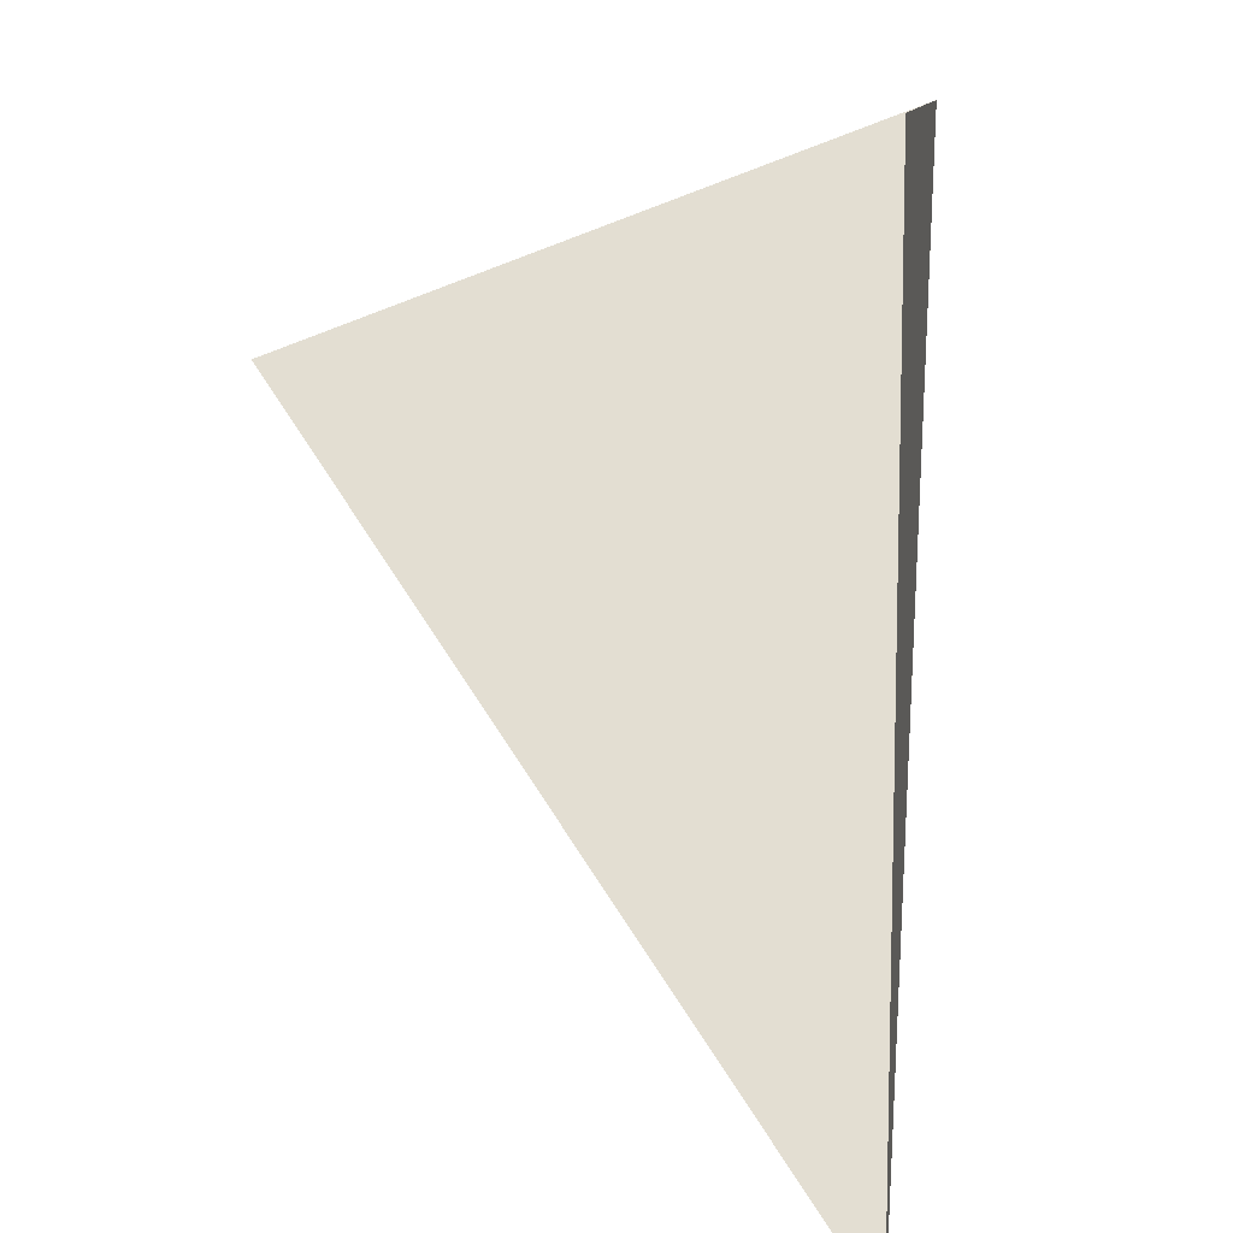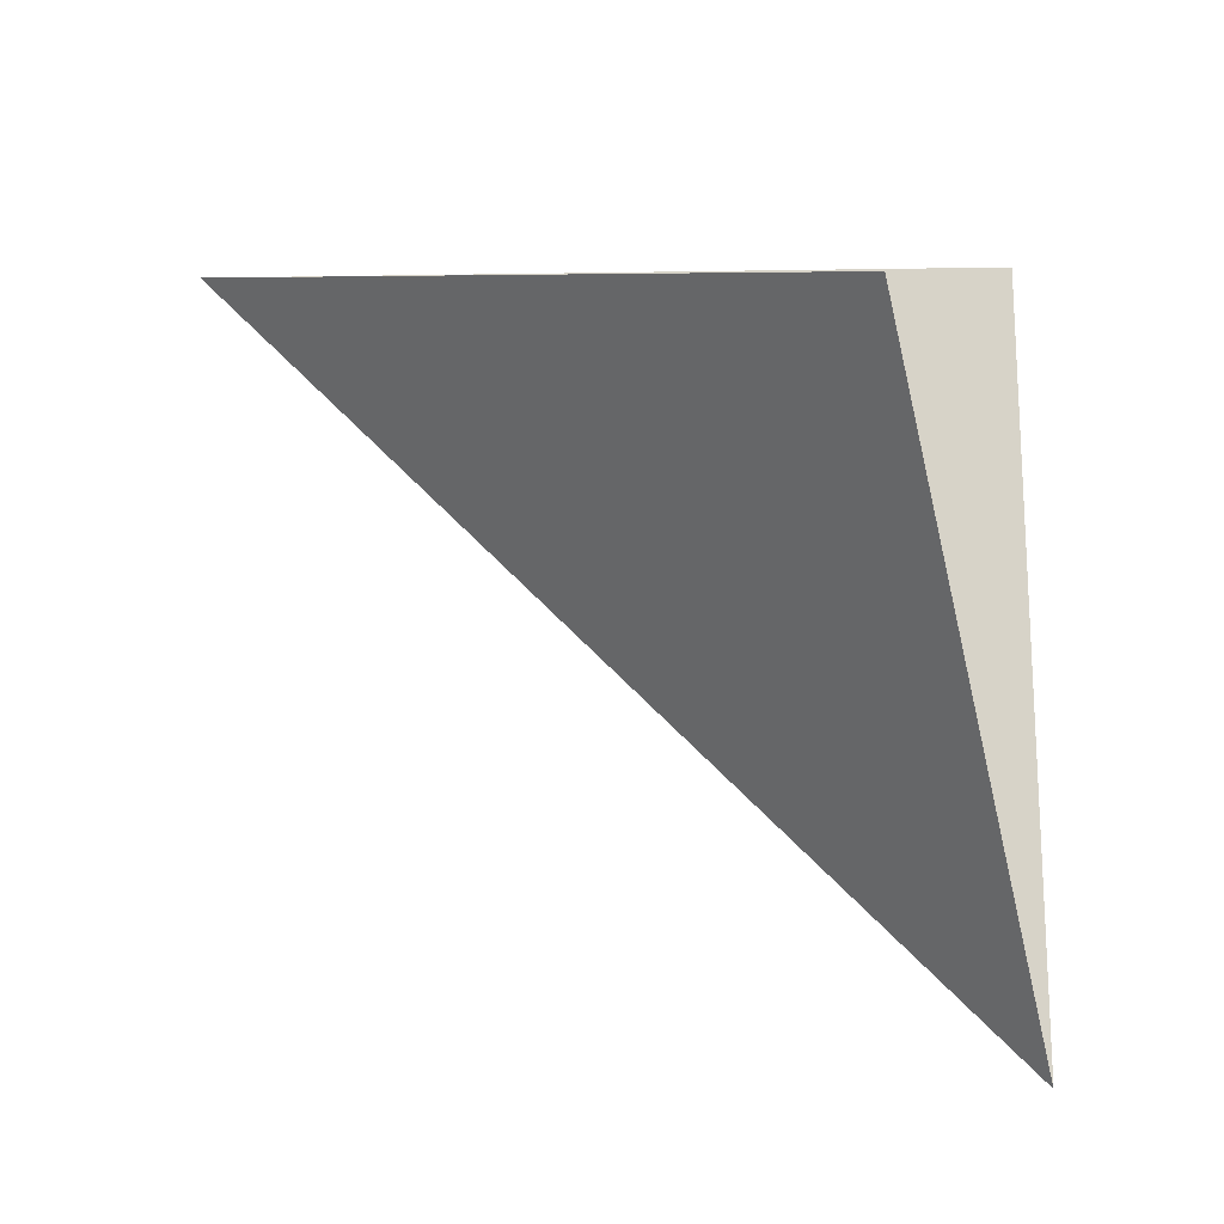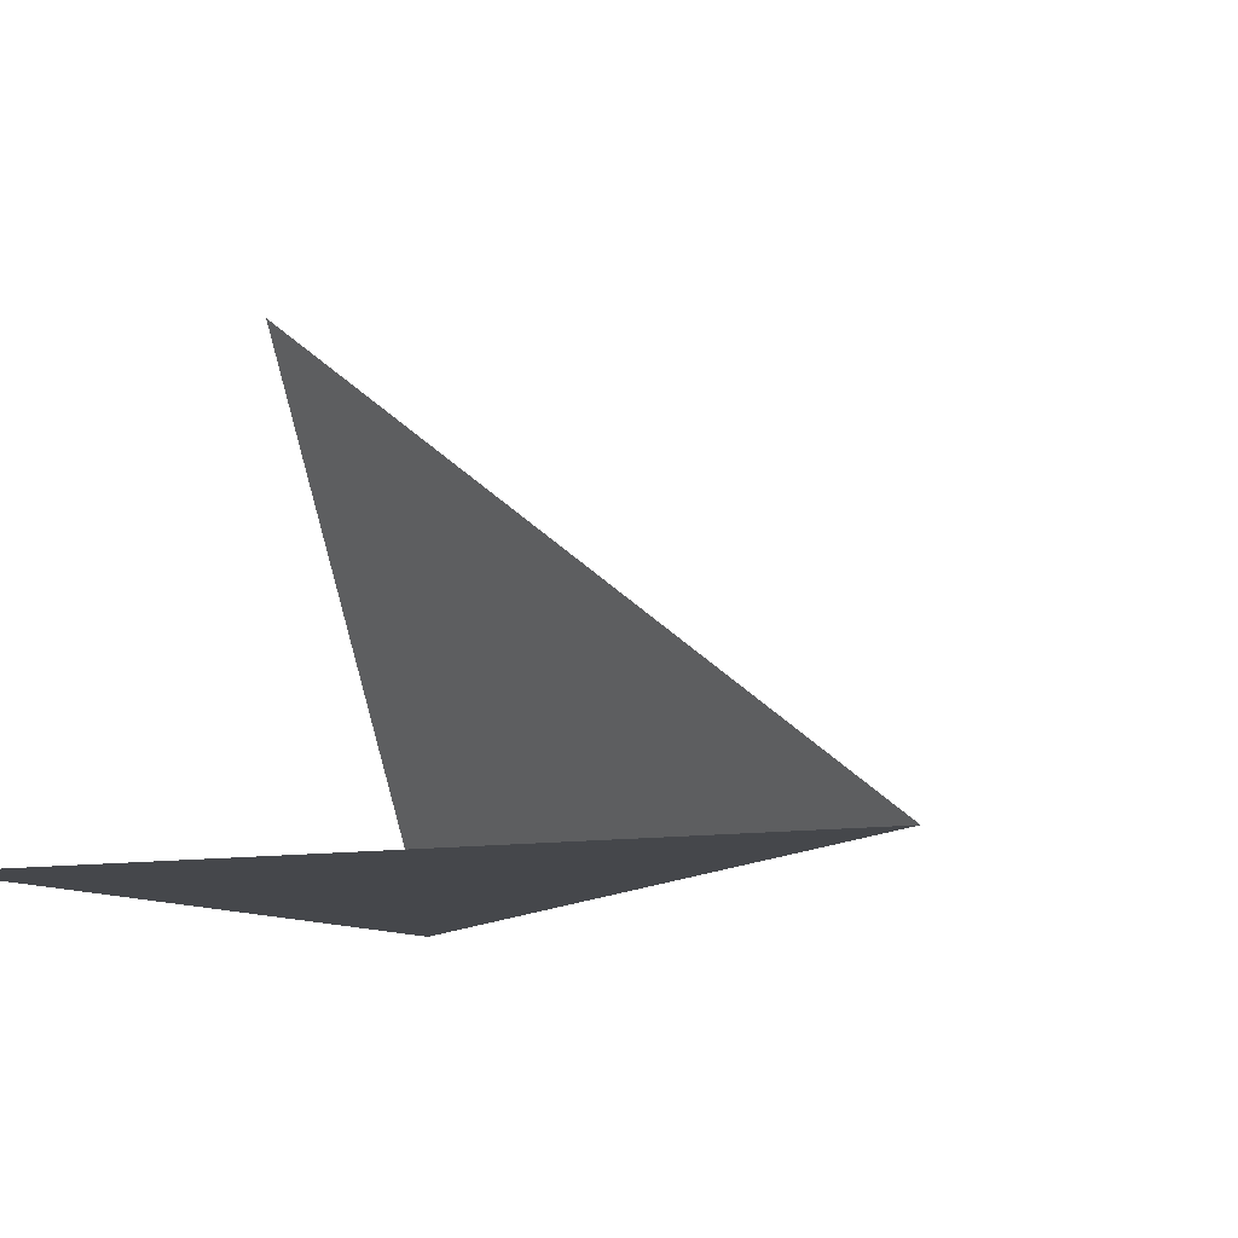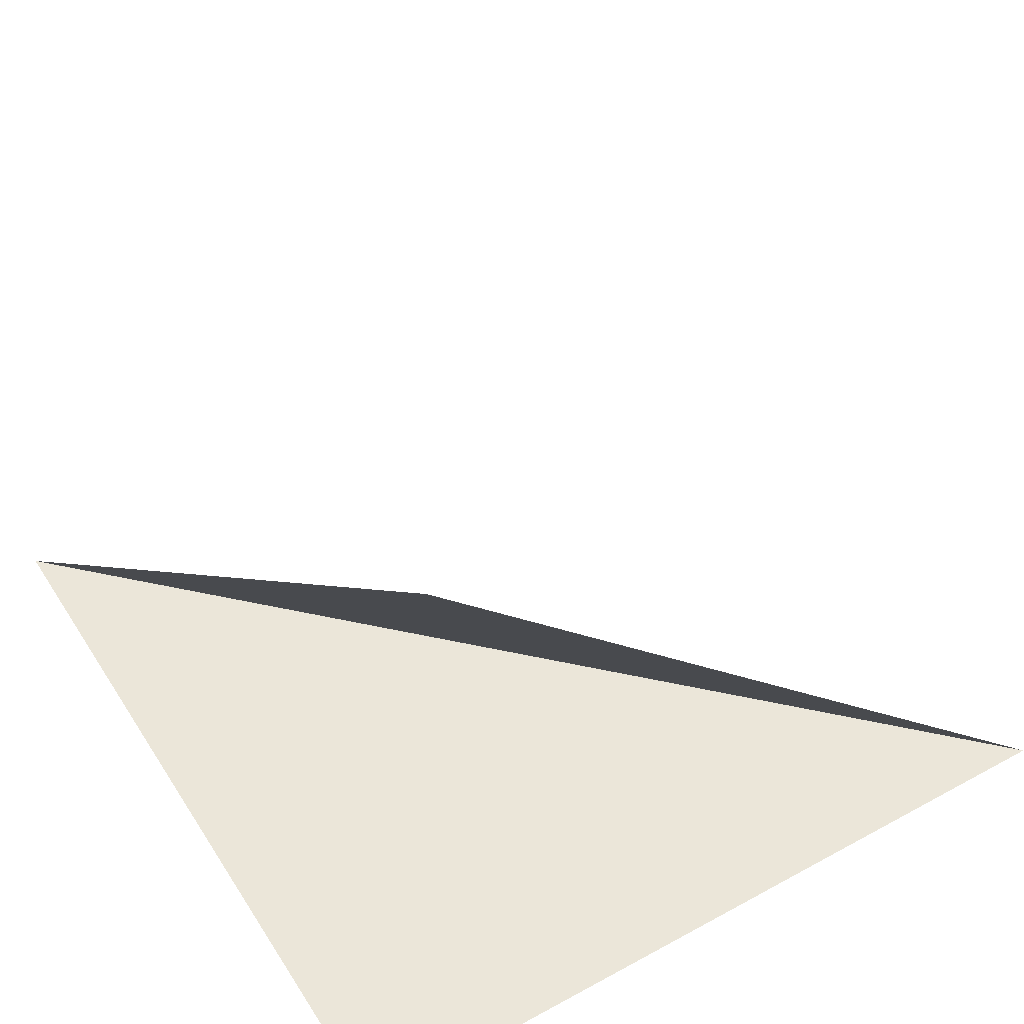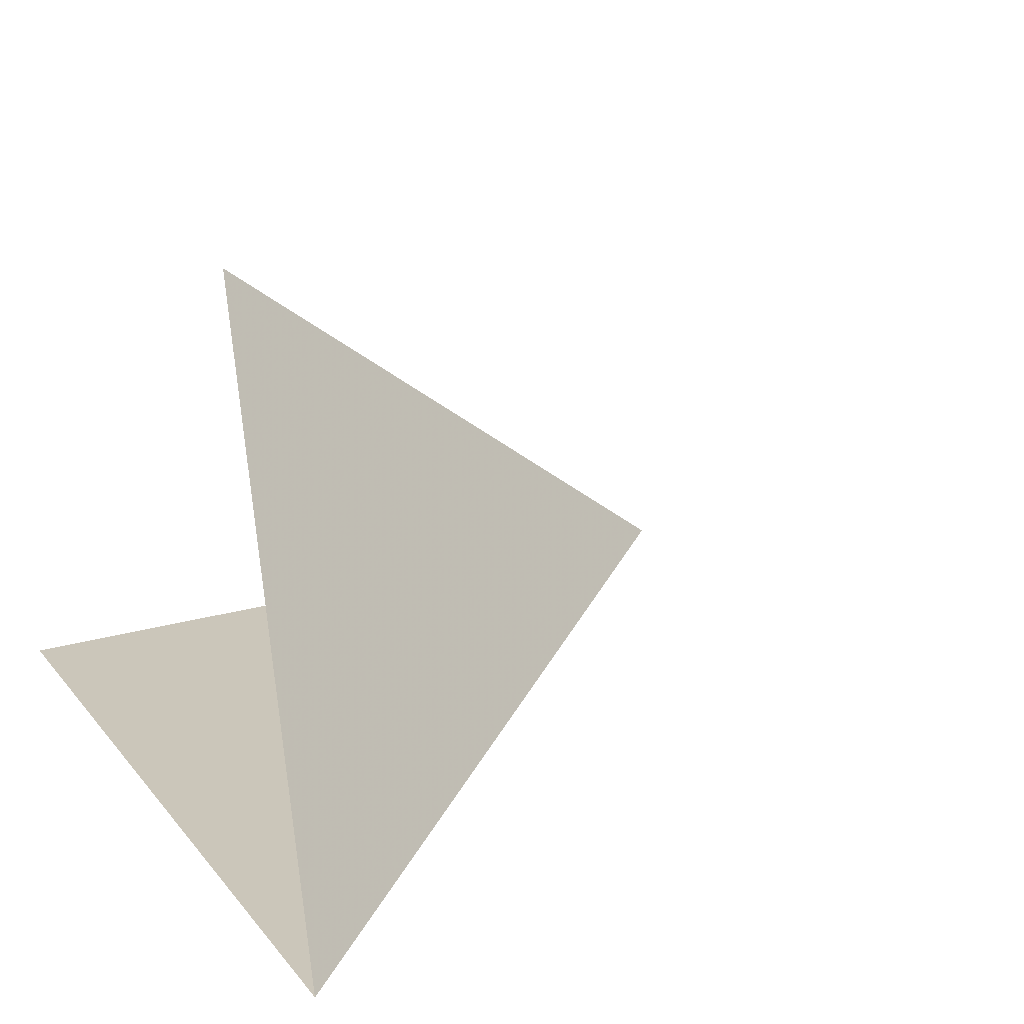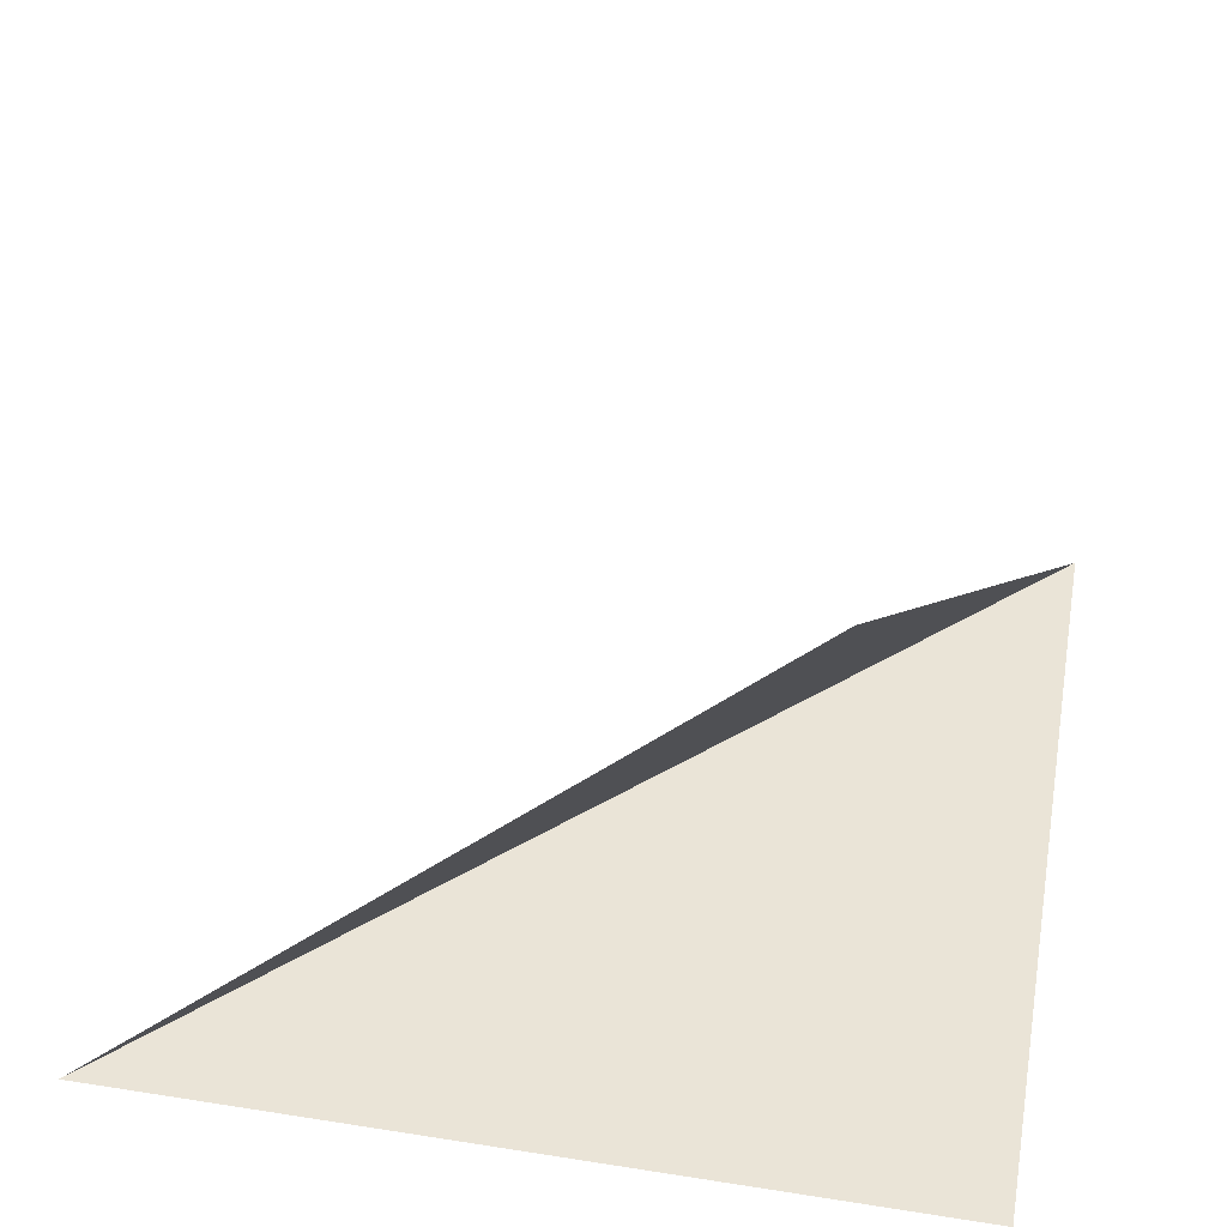
<metadata>
{"format":"obj","ext":"obj","renderer":"f3d","projection":"perspective","resolution":1024,"background":"white","views":[{"elev":10.4,"azim":97.4,"up":"+Y"},{"elev":76.6,"azim":-0.8,"up":"+Z"},{"elev":-10.5,"azim":-155.4,"up":"+Z"},{"elev":48.3,"azim":148.7,"up":"+Z"},{"elev":21.2,"azim":-117.7,"up":"+Z"},{"elev":43.7,"azim":100.5,"up":"+Z"}]}
</metadata>
<code>
v -2 2 0
v 2 -2 0
v 2 2 0
v 2 -2 4.067e-16
v -2 2 -3.742e-17
v 1.111 1.111 2.352
f 1 2 3
f 4 5 6

</code>
